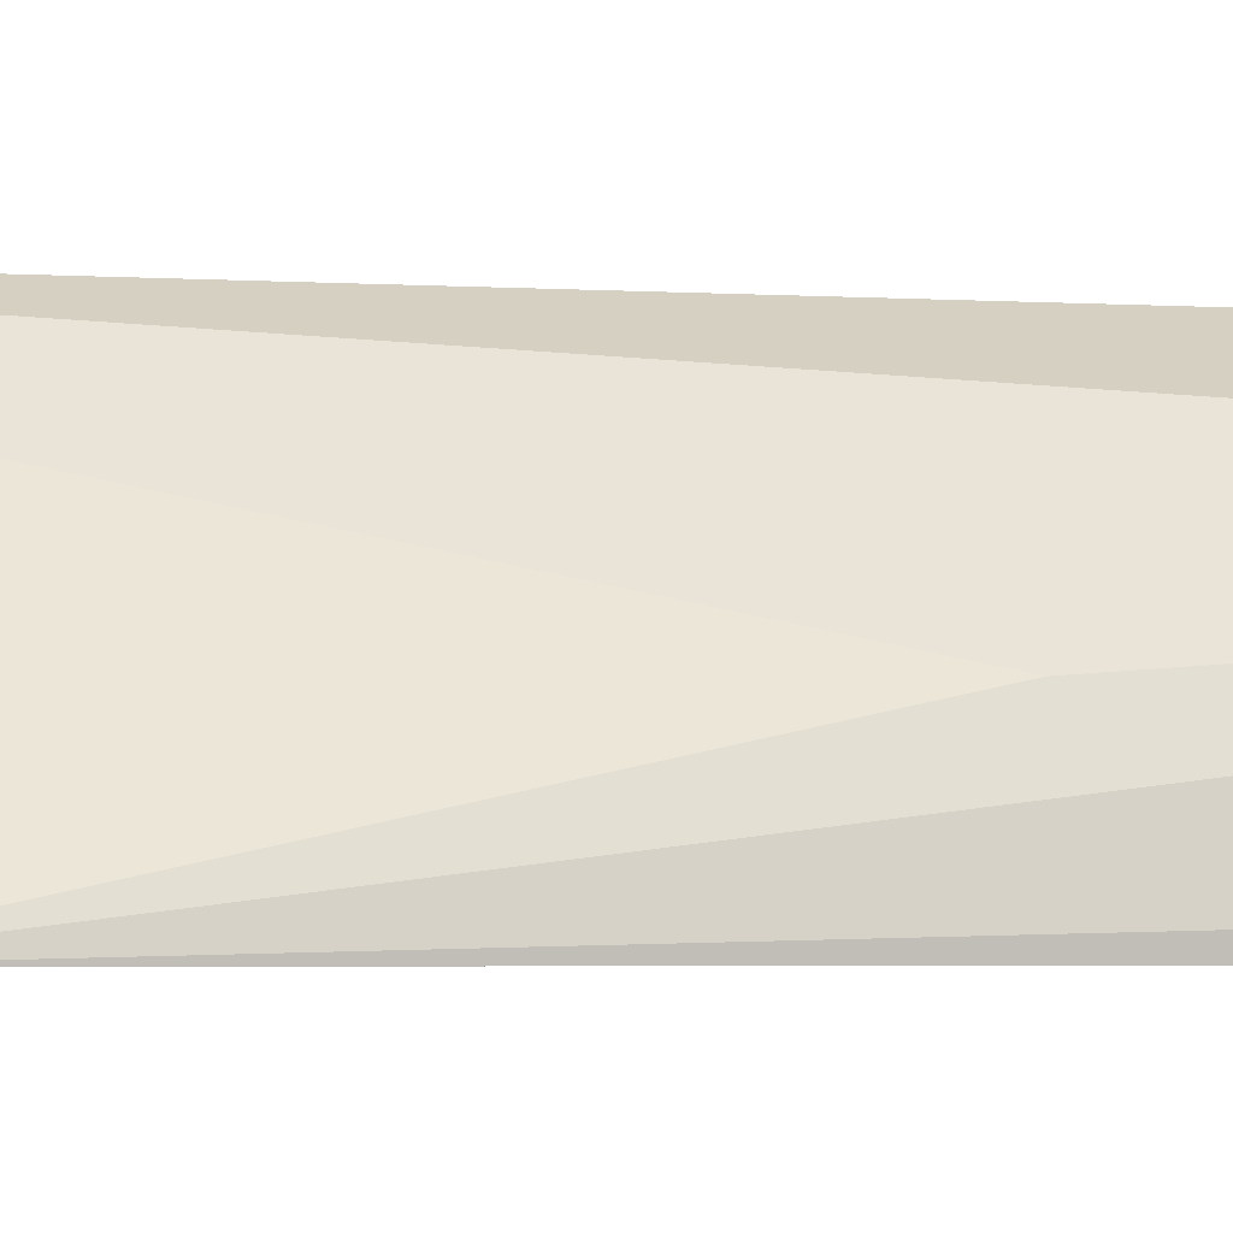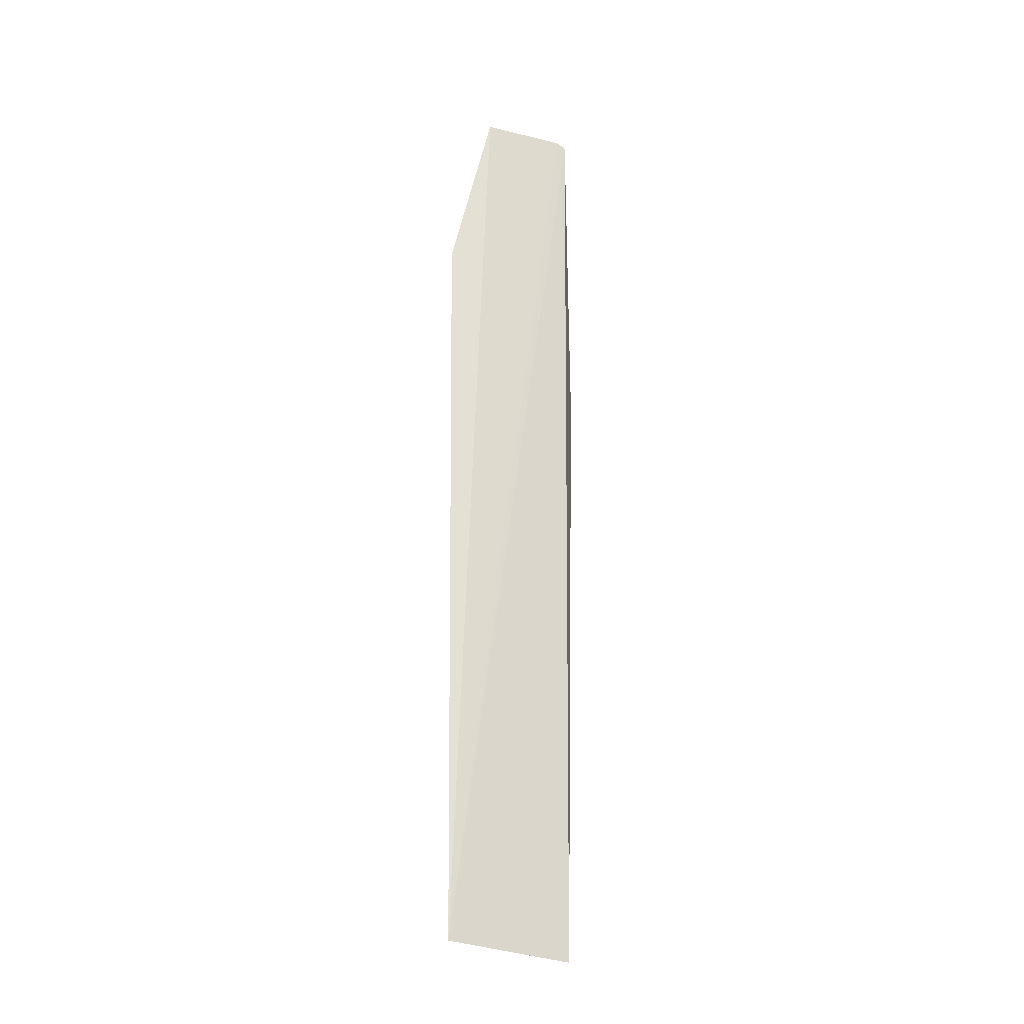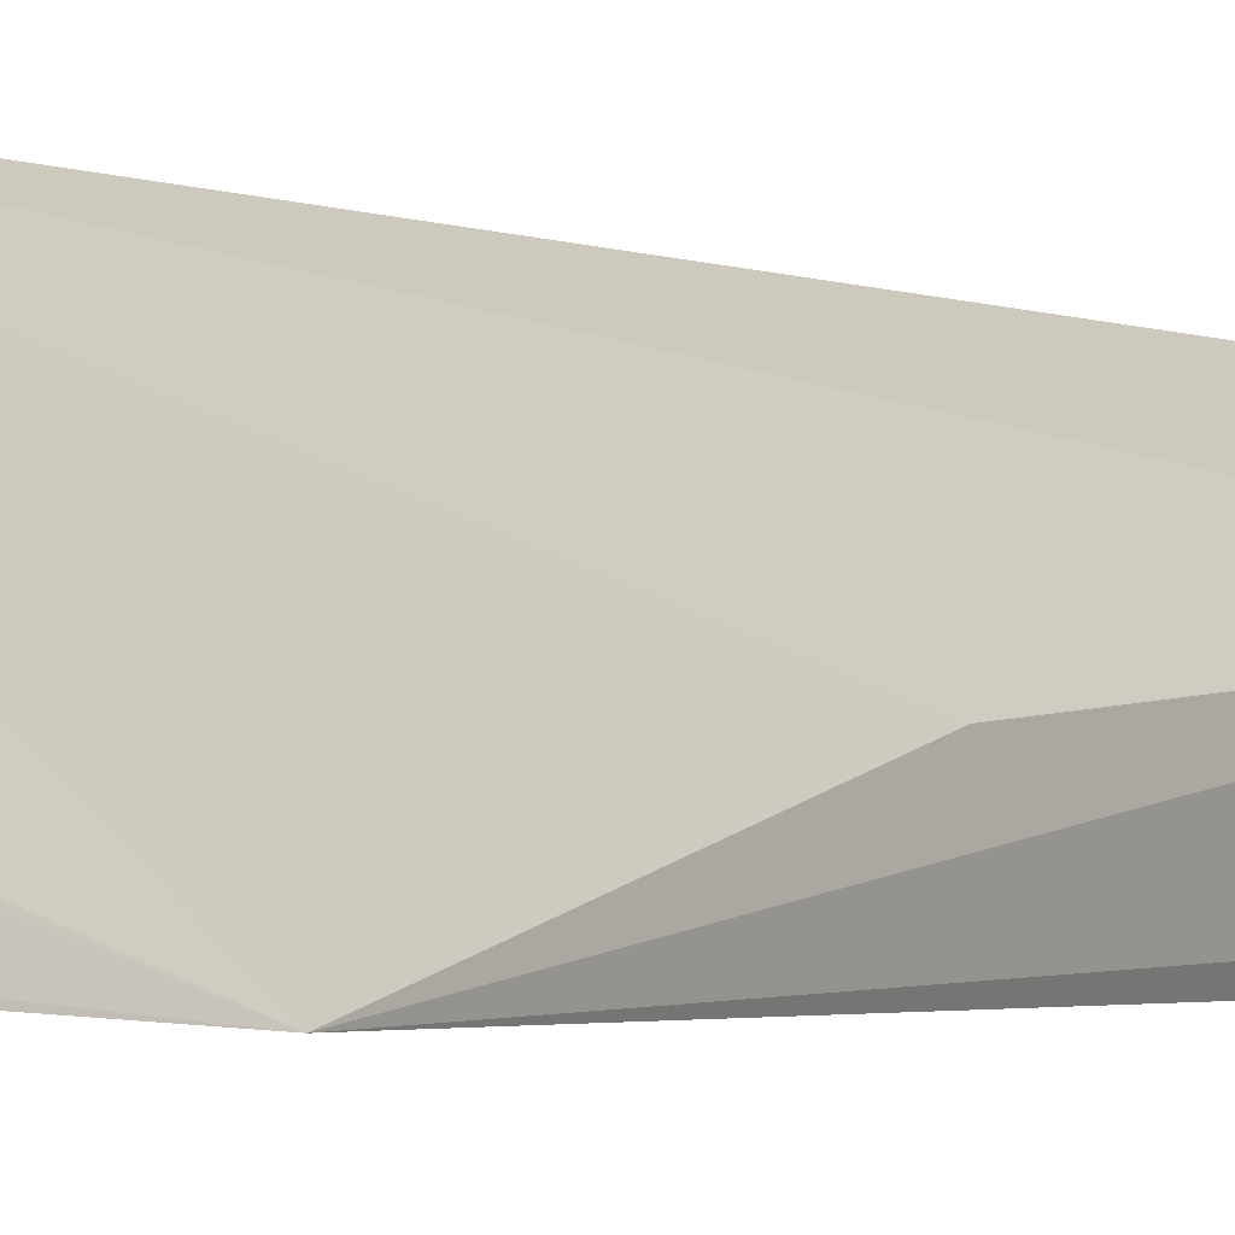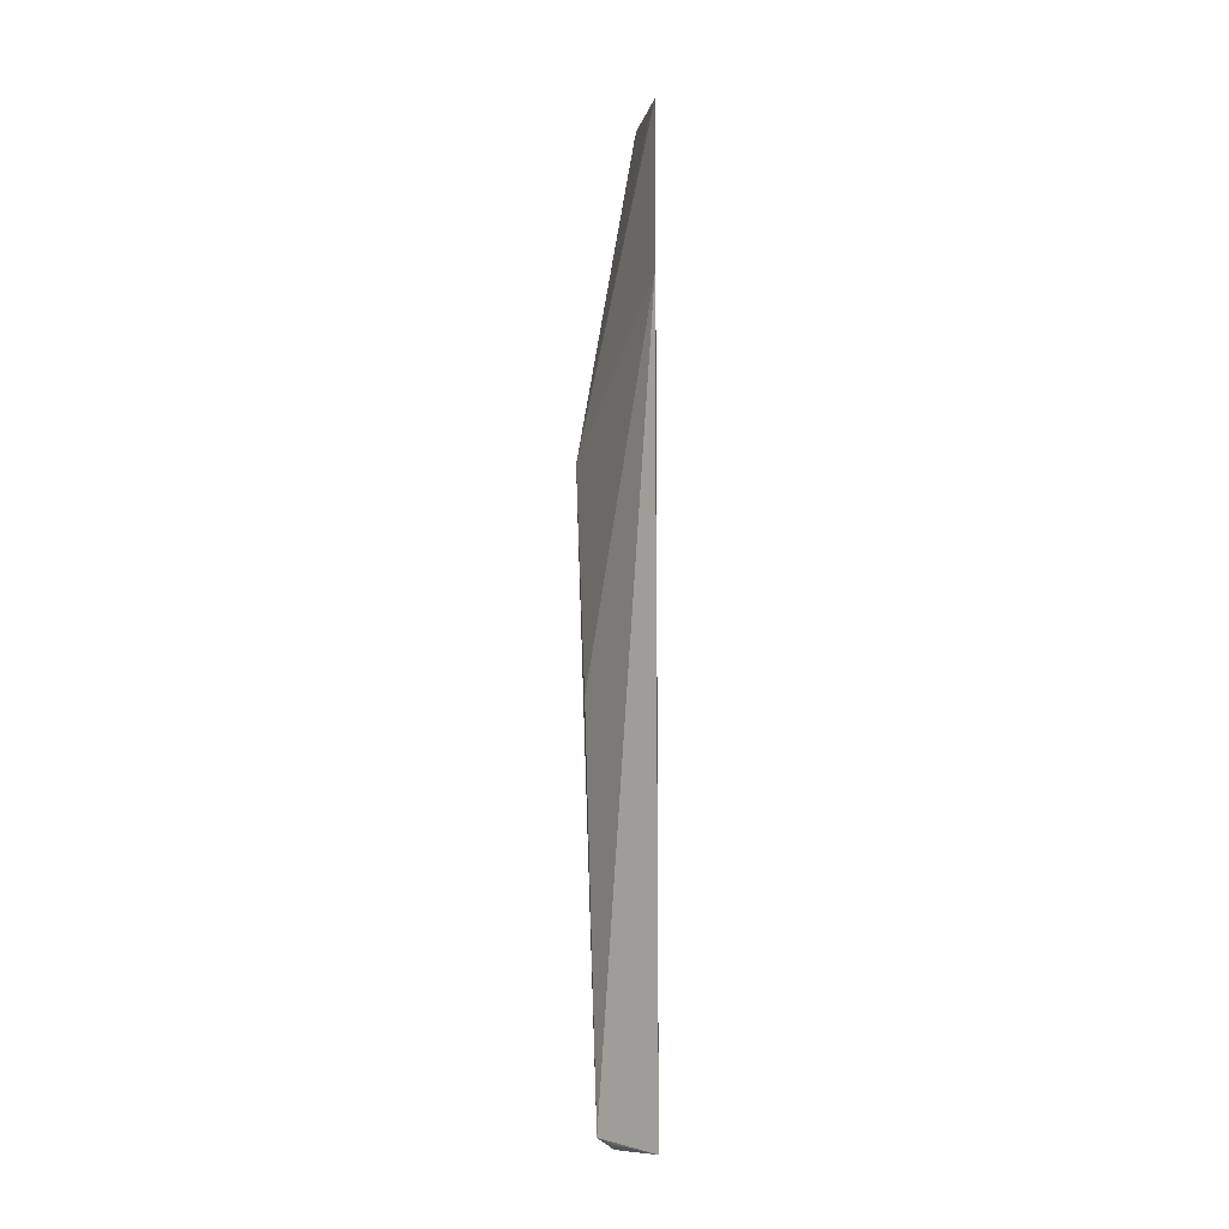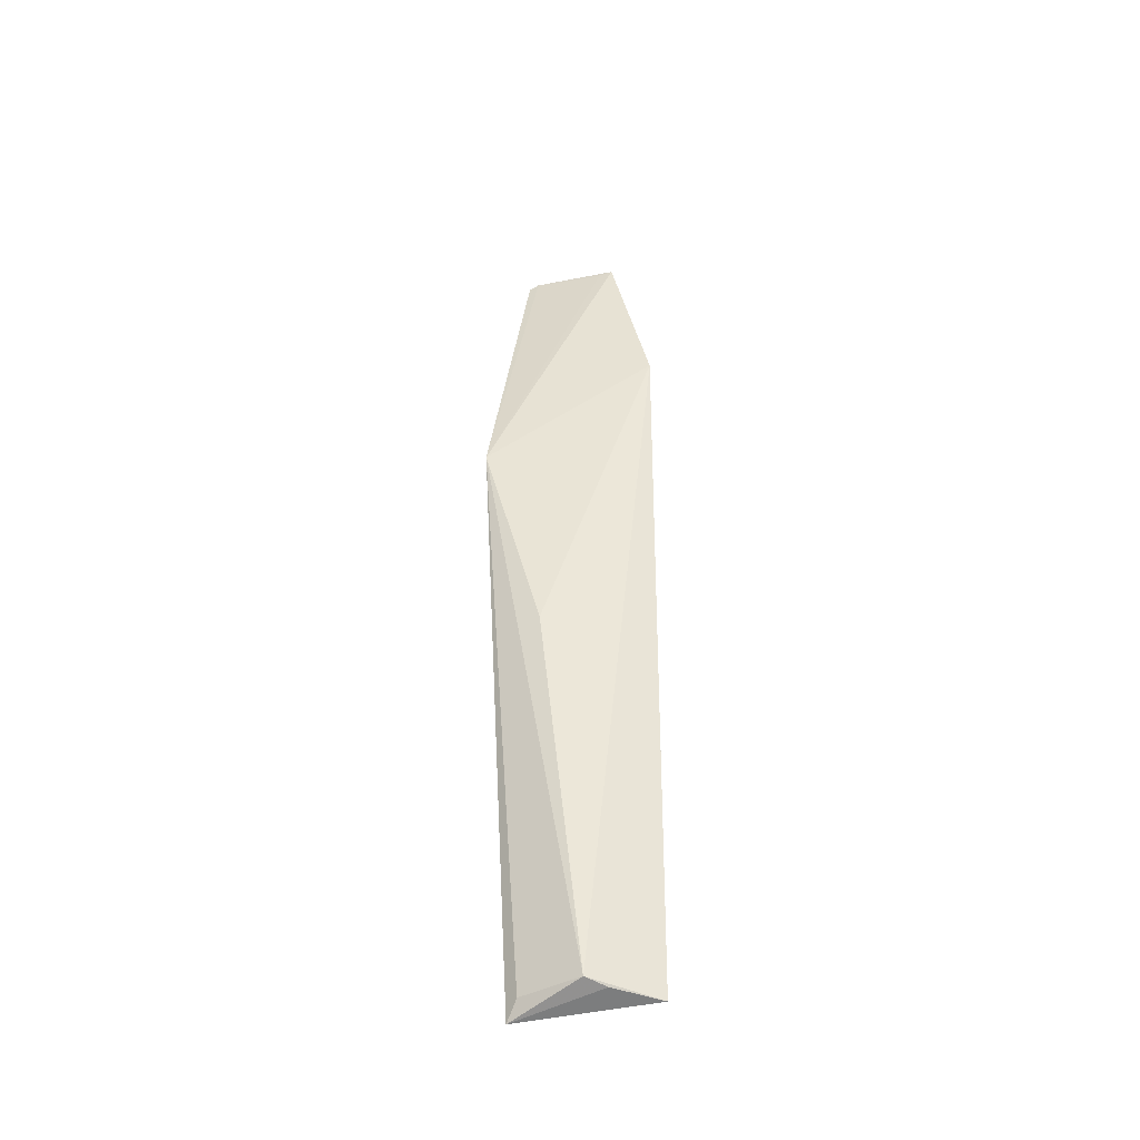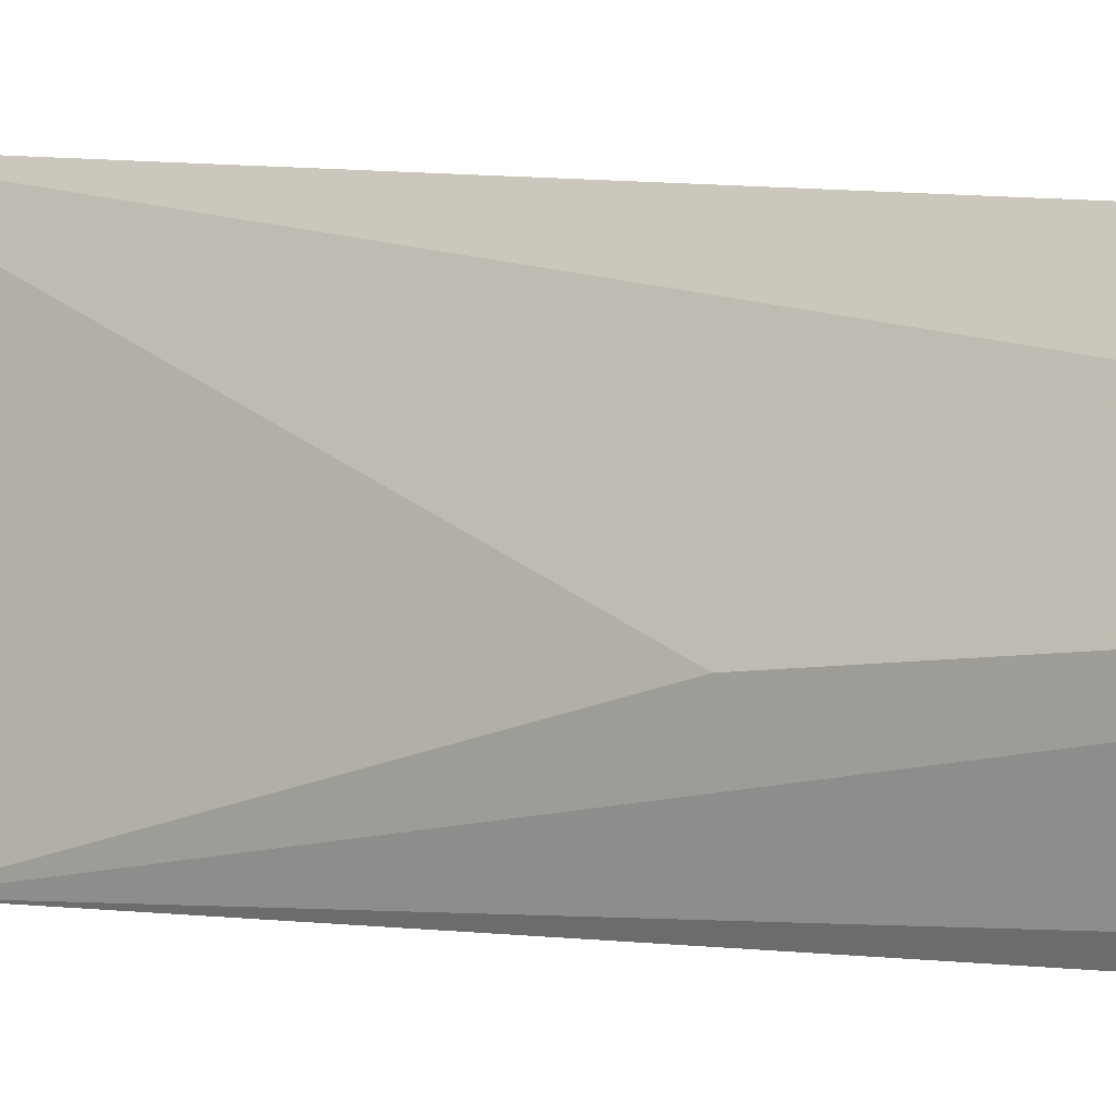
<metadata>
{"format":"obj","ext":"obj","renderer":"f3d","projection":"perspective","resolution":1024,"background":"white","views":[{"elev":-14.6,"azim":86.4,"up":"+Y"},{"elev":-24.1,"azim":-99.1,"up":"+Z"},{"elev":-2.9,"azim":33.3,"up":"+Y"},{"elev":-8.3,"azim":-176.0,"up":"+Z"},{"elev":-41.8,"azim":119.1,"up":"+Z"},{"elev":3.7,"azim":137.2,"up":"+Y"}]}
</metadata>
<code>
v 0.1676 0.02506 0.006166
v 0.1742 0.02632 -0.3126
v 0.1867 0.02033 -0.1002
v 0.1589 0.07083 -0.05353
v 0.1586 0.06835 -0.3093
v 0.1593 0.05644 0.007151
v 0.1773 0.05227 -0.3064
v 0.1667 0.02821 0.007807
v 0.1762 0.03085 -0.3065
v 0.1713 0.05687 -0.3081
v 0.1822 0.03989 -0.177
v 0.1607 0.05217 0.006052
f 1 2 3
f 5 2 1
f 6 3 4
f 6 4 5
f 7 5 4
f 8 1 3
f 8 6 5
f 8 5 1
f 9 7 3
f 9 3 2
f 9 2 7
f 10 7 2
f 10 2 5
f 10 5 7
f 11 7 4
f 11 4 3
f 11 3 7
f 12 8 3
f 12 3 6
f 12 6 8

</code>
